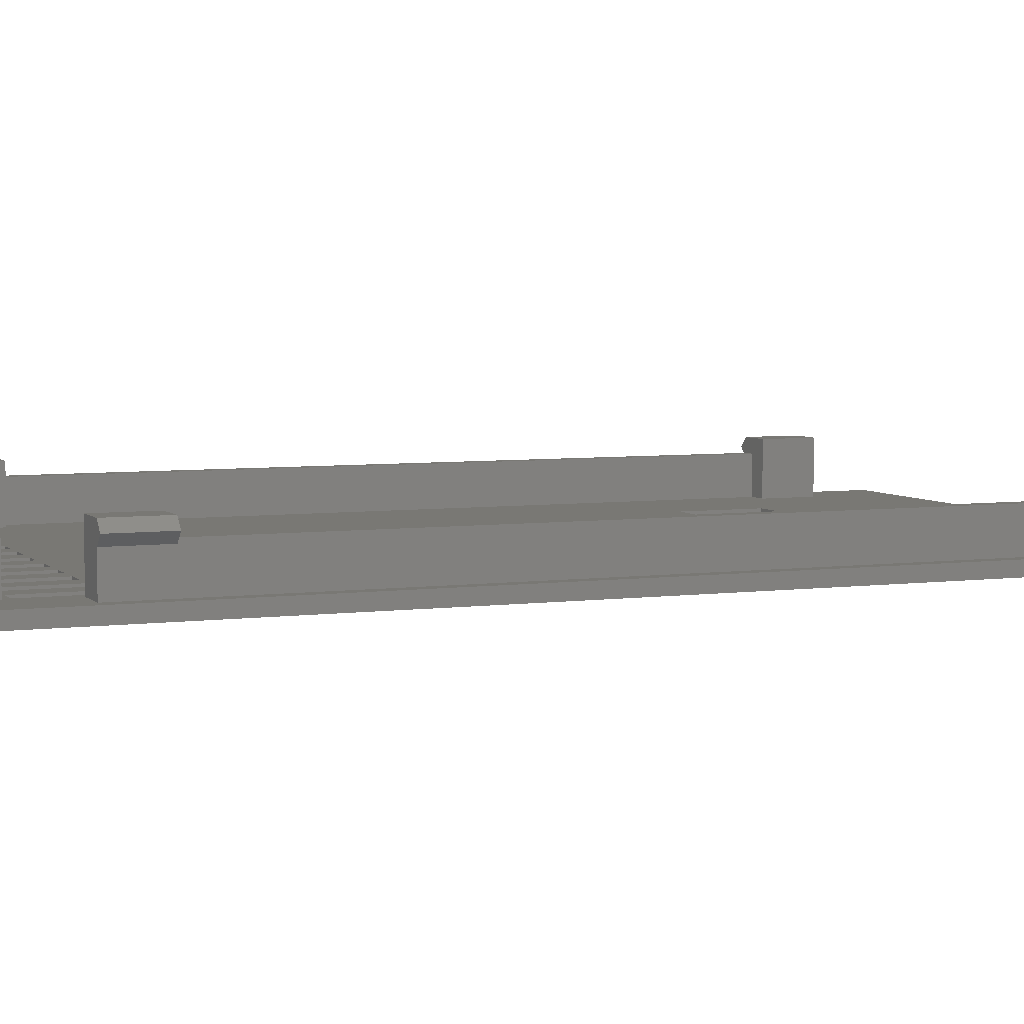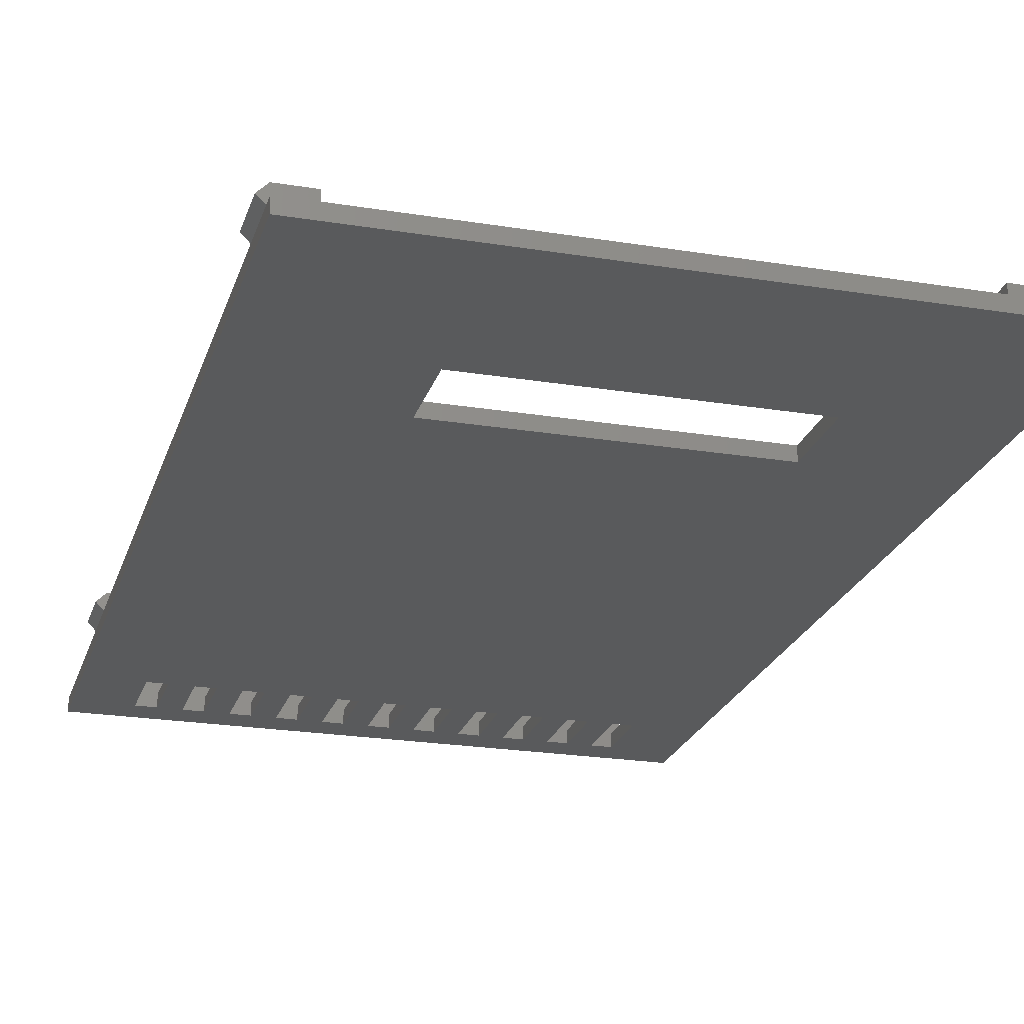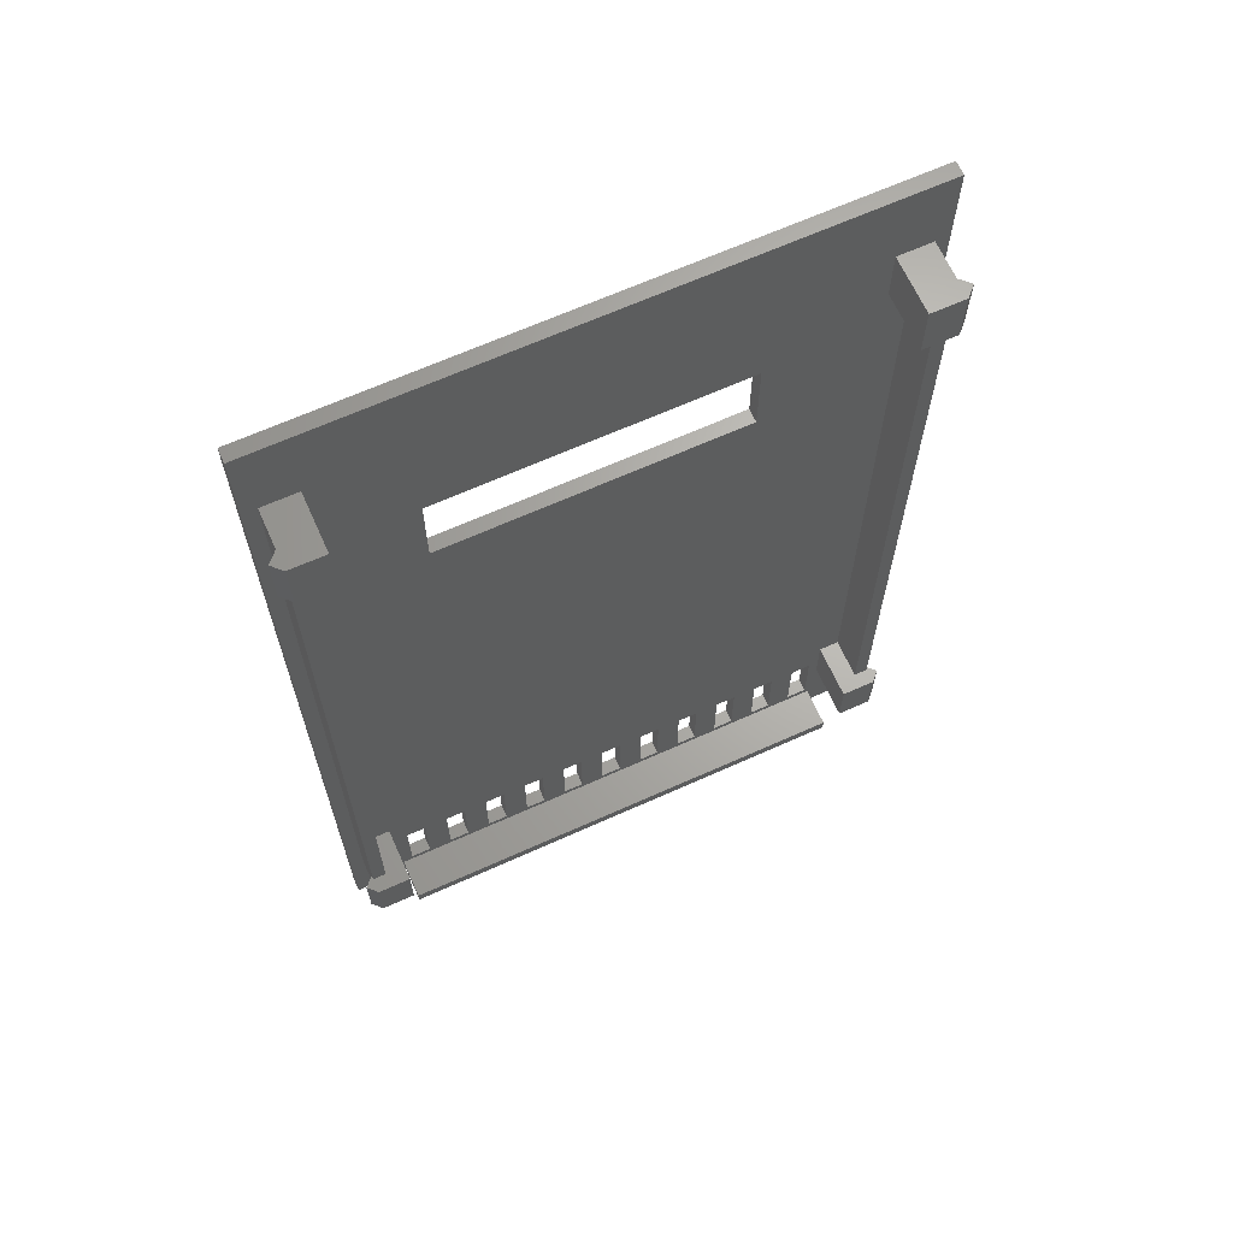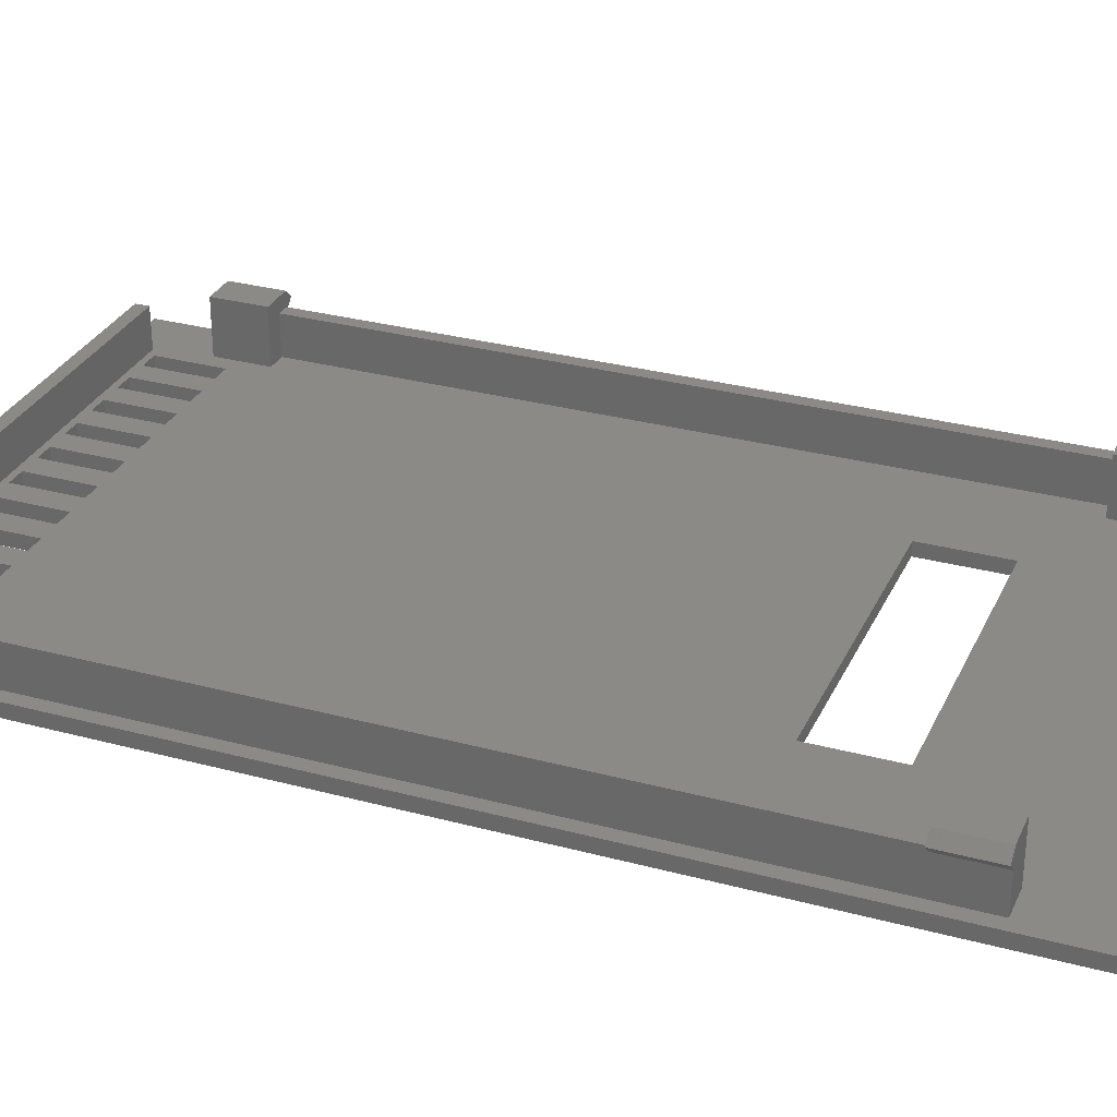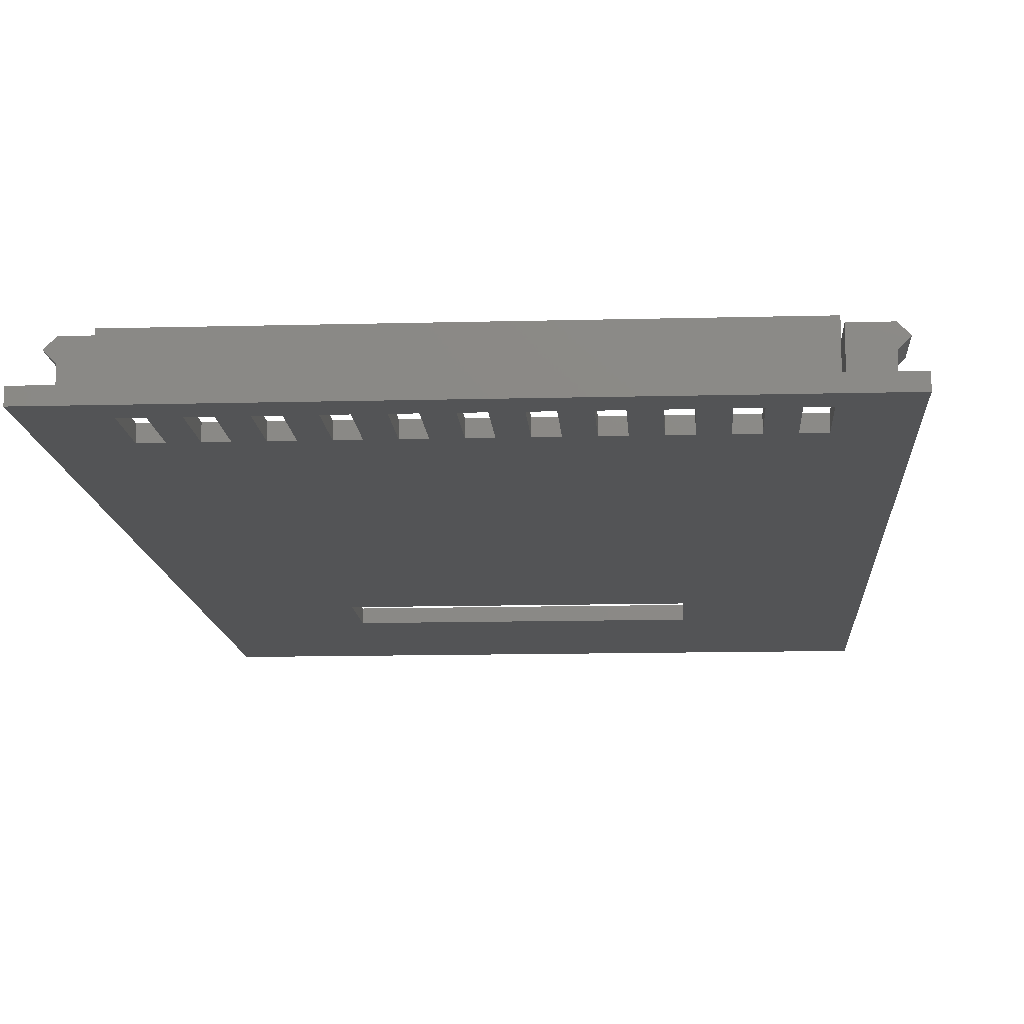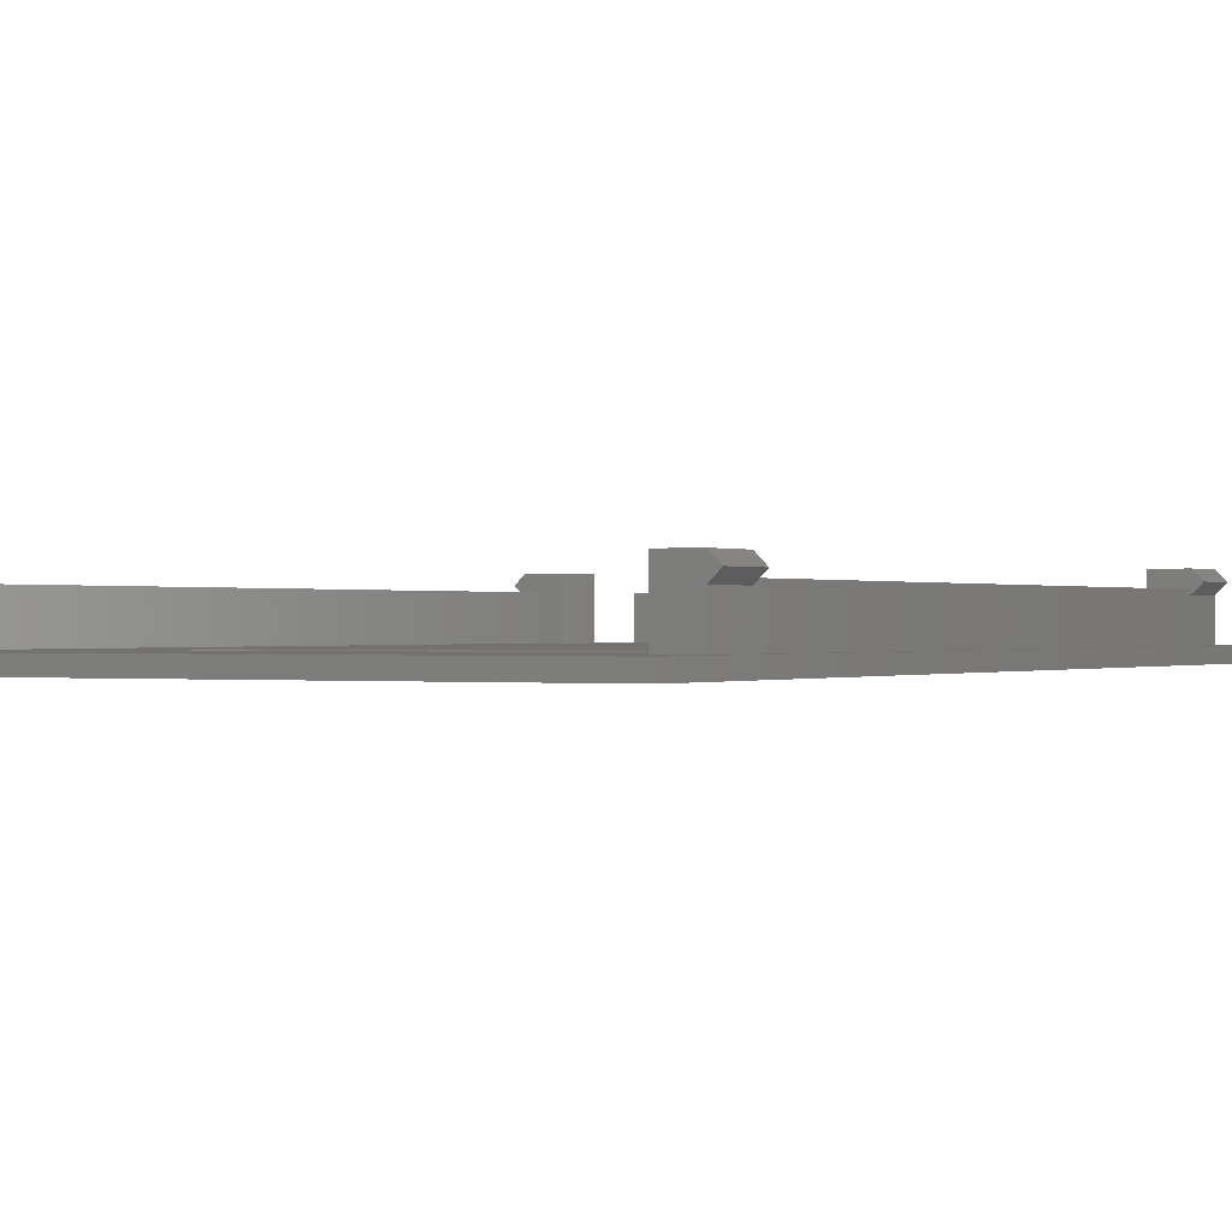
<metadata>
{"format":"stl","ext":"stl","renderer":"f3d","projection":"perspective","resolution":1024,"background":"white","views":[{"elev":5.3,"azim":67.3,"up":"+Z"},{"elev":-22.9,"azim":164.4,"up":"+Z"},{"elev":66.1,"azim":-24.3,"up":"+Y"},{"elev":30.2,"azim":111.4,"up":"+Z"},{"elev":-12.3,"azim":3.6,"up":"+Z"},{"elev":-0.1,"azim":-151.3,"up":"+Z"}]}
</metadata>
<code>
# stl→obj: 179 verts, 410 faces
v -2 -2 -2
v -2 -2 0
v -2 142.9 -2
v -2 142.9 0
v 84 -2 -2
v 84 -2 0
v 61.1 103.9 -2
v 75.5 13 -2
v 18 115.9 -2
v 84 142.9 -2
v 7.5 13 -2
v 7.5 3 -2
v 10.5 3 -2
v 10.5 13 -2
v 14 13 -2
v 14 3 -2
v 17 3 -2
v 17 13 -2
v 18 103.9 -2
v 61.1 115.9 -2
v 72.5 3 -2
v 69 13 -2
v 72.5 13 -2
v 20.5 3 -2
v 20.5 13 -2
v 23.5 3 -2
v 23.5 13 -2
v 27 3 -2
v 27 13 -2
v 30 3 -2
v 30 13 -2
v 69 3 -2
v 66 3 -2
v 33.5 13 -2
v 33.5 3 -2
v 36.5 3 -2
v 36.5 13 -2
v 40 3 -2
v 40 13 -2
v 43 3 -2
v 43 13 -2
v 46.5 3 -2
v 46.5 13 -2
v 49.5 3 -2
v 49.5 13 -2
v 53 13 -2
v 75.5 3 -2
v 53 3 -2
v 56 3 -2
v 56 13 -2
v 59.5 3 -2
v 59.5 13 -2
v 62.5 13 -2
v 66 13 -2
v 62.5 3 -2
v 84 142.9 0
v 6 0 0
v 6 2 0
v 49.5 3 0
v 46.5 3 0
v 0 10 0
v 14 3 0
v 14 13 0
v 10.5 13 0
v 0 122.9 0
v 75.5 13 0
v 75.5 3 0
v 76 2 0
v 56 3 0
v 53 3 0
v 0 130.9 0
v 77 10 0
v 76 0 0
v 77 18 0
v 80 18 0
v 61.1 103.9 0
v 7.5 3 0
v 27 13 0
v 30 13 0
v 5 18 0
v 5 130.9 0
v 10.5 3 0
v 72.5 3 0
v 69 3 0
v 66 3 0
v 62.5 3 0
v 5 122.9 0
v 2 122.9 0
v 17 3 0
v 17 13 0
v 20.5 3 0
v 23.5 13 0
v 18 103.9 0
v 18 115.9 0
v 61.1 115.9 0
v 30 3 0
v 33.5 3 0
v 23.5 3 0
v 27 3 0
v 69 13 0
v 36.5 13 0
v 36.5 3 0
v 40 3 0
v 40 13 0
v 20.5 13 0
v 43 13 0
v 43 3 0
v 49.5 13 0
v 7.5 13 0
v 82 10 0
v 59.5 3 0
v 5 10 0
v 72.5 13 0
v 56 13 0
v 33.5 13 0
v 46.5 13 0
v 66 13 0
v 62.5 13 0
v 59.5 13 0
v 53 13 0
v 80 122.9 0
v 82 122.9 0
v 77 122.9 0
v 82 18 0
v 77 130.9 0
v 82 130.9 0
v 2 18 0
v 0 10 5.386
v 0 18 5.386
v 0 18 6
v 0 122.9 6
v 1.11e-16 10 8.214
v -1.414 10 6.8
v -1.11e-16 10 5.386
v 0.0002136 10 8.214
v 5 10 8.214
v 5 18 8.214
v 2 18 6
v 0.0002136 18 8.214
v 1.11e-16 18 8.214
v -1.11e-16 18 5.386
v -1.414 18 6.8
v 2 122.9 6
v 0 122.9 5.386
v 0 130.9 5.386
v 1.11e-16 122.9 8.214
v -1.414 122.9 6.8
v -1.11e-16 122.9 5.386
v 0.0002136 122.9 8.214
v 5 122.9 8.214
v 5 130.9 8.214
v -1.414 130.9 6.8
v 1.11e-16 130.9 8.214
v -1.11e-16 130.9 5.386
v 0.0002136 130.9 8.214
v 6 0 6
v 6 2 6
v 76 0 6
v 76 2 6
v 77 10 8.214
v 77 18 8.214
v 83.41 10 6.8
v 82 10 5.386
v 82 10 8.214
v 82 18 5.386
v 82 18 6
v 82 122.9 6
v 80 122.9 6
v 80 18 6
v 82 18 8.214
v 83.41 18 6.8
v 77 122.9 8.214
v 77 130.9 8.214
v 83.41 122.9 6.8
v 82 122.9 5.386
v 82 122.9 8.214
v 82 130.9 5.386
v 82 130.9 8.214
v 83.41 130.9 6.8
f 1 2 3
f 3 2 4
f 2 1 5
f 6 2 5
f 7 5 8
f 9 3 10
f 1 3 11
f 1 11 12
f 1 12 5
f 12 13 5
f 11 3 14
f 14 3 15
f 13 16 5
f 16 17 5
f 15 3 18
f 19 3 9
f 20 9 10
f 18 3 19
f 21 22 23
f 24 18 25
f 5 7 10
f 7 20 10
f 18 19 25
f 17 24 5
f 24 26 5
f 25 19 27
f 28 27 29
f 27 19 29
f 26 28 5
f 28 30 5
f 29 19 31
f 32 5 33
f 31 19 34
f 30 35 5
f 35 36 5
f 34 19 37
f 38 37 39
f 37 19 39
f 36 38 5
f 38 40 5
f 39 19 41
f 42 41 43
f 41 19 43
f 40 42 5
f 42 44 5
f 43 19 45
f 45 19 46
f 47 5 21
f 44 48 5
f 48 49 5
f 46 19 50
f 51 50 52
f 50 19 52
f 16 14 15
f 52 19 53
f 33 53 54
f 53 19 54
f 35 31 34
f 54 19 22
f 23 19 8
f 22 19 23
f 48 45 46
f 7 8 19
f 55 5 51
f 51 5 49
f 18 24 17
f 31 35 30
f 41 42 40
f 21 5 32
f 50 51 49
f 22 21 32
f 8 5 47
f 53 33 55
f 45 48 44
f 37 38 36
f 33 5 55
f 27 28 26
f 14 16 13
f 3 4 10
f 10 4 56
f 57 2 6
f 58 59 60
f 4 2 61
f 62 63 64
f 4 61 65
f 66 67 68
f 58 69 70
f 4 65 71
f 66 68 72
f 68 73 6
f 61 2 57
f 61 57 58
f 74 75 76
f 61 58 77
f 78 79 80
f 71 81 4
f 58 82 77
f 64 82 62
f 58 62 82
f 83 84 68
f 58 85 86
f 87 65 88
f 58 89 62
f 90 89 91
f 92 78 80
f 81 87 93
f 56 4 94
f 56 94 95
f 58 91 89
f 79 96 97
f 76 66 74
f 58 98 91
f 92 98 99
f 58 99 98
f 93 94 81
f 100 84 83
f 58 96 99
f 101 102 103
f 58 97 96
f 103 104 101
f 80 105 92
f 58 102 97
f 106 107 60
f 58 103 102
f 80 90 105
f 80 63 90
f 58 107 103
f 108 59 70
f 58 60 107
f 80 64 63
f 80 109 64
f 58 70 59
f 110 72 6
f 58 111 69
f 80 112 109
f 77 109 112
f 58 86 111
f 113 66 93
f 77 112 61
f 58 68 85
f 81 94 4
f 67 83 68
f 114 69 111
f 68 84 85
f 97 115 79
f 60 116 106
f 72 74 66
f 85 117 118
f 111 119 114
f 118 86 85
f 70 120 108
f 75 121 95
f 122 123 121
f 95 76 75
f 123 95 121
f 56 122 6
f 124 110 6
f 122 124 6
f 125 95 123
f 56 95 125
f 56 126 122
f 125 126 56
f 83 113 100
f 100 113 88
f 88 117 100
f 88 118 117
f 88 119 118
f 88 114 119
f 88 120 114
f 88 108 120
f 88 116 108
f 88 106 116
f 88 104 106
f 88 101 104
f 88 115 101
f 88 79 115
f 88 80 79
f 88 127 80
f 113 87 88
f 91 105 90
f 113 93 87
f 76 93 66
f 99 78 92
f 72 68 6
f 73 57 6
f 6 5 10
f 56 6 10
f 11 109 77
f 12 11 77
f 14 64 109
f 11 14 109
f 64 14 82
f 82 14 13
f 82 13 77
f 77 13 12
f 15 63 62
f 16 15 62
f 18 90 63
f 15 18 63
f 90 18 89
f 89 18 17
f 89 17 62
f 62 17 16
f 9 94 93
f 19 9 93
f 20 95 94
f 9 20 94
f 95 20 76
f 76 20 7
f 76 7 93
f 93 7 19
f 25 105 91
f 24 25 91
f 27 92 105
f 25 27 105
f 92 27 98
f 98 27 26
f 98 26 91
f 91 26 24
f 29 78 99
f 28 29 99
f 31 79 78
f 29 31 78
f 79 31 96
f 96 31 30
f 96 30 99
f 99 30 28
f 34 115 97
f 35 34 97
f 37 101 115
f 34 37 115
f 101 37 102
f 102 37 36
f 102 36 97
f 97 36 35
f 39 104 103
f 38 39 103
f 41 106 104
f 39 41 104
f 106 41 107
f 107 41 40
f 107 40 103
f 103 40 38
f 43 116 60
f 42 43 60
f 45 108 116
f 43 45 116
f 108 45 59
f 59 45 44
f 59 44 60
f 60 44 42
f 46 120 70
f 48 46 70
f 50 114 120
f 46 50 120
f 114 50 69
f 69 50 49
f 69 49 70
f 70 49 48
f 52 119 111
f 51 52 111
f 53 118 119
f 52 53 119
f 118 53 86
f 86 53 55
f 86 55 111
f 111 55 51
f 54 117 85
f 33 54 85
f 22 100 117
f 54 22 117
f 100 22 84
f 84 22 32
f 84 32 85
f 85 32 33
f 23 113 83
f 21 23 83
f 8 66 113
f 23 8 113
f 66 8 67
f 67 8 47
f 67 47 83
f 83 47 21
f 61 128 65
f 65 128 129
f 65 129 130
f 65 130 131
f 132 133 134
f 61 132 128
f 128 132 134
f 112 132 61
f 135 132 112
f 136 135 112
f 136 112 80
f 137 136 80
f 138 137 80
f 130 139 138
f 139 137 138
f 130 140 139
f 141 140 130
f 129 141 130
f 141 142 140
f 138 80 127
f 138 127 88
f 143 138 88
f 65 131 88
f 88 131 143
f 65 144 71
f 71 144 145
f 146 147 148
f 65 146 144
f 144 146 148
f 87 146 65
f 149 146 87
f 150 149 87
f 150 87 81
f 151 150 81
f 152 153 154
f 154 153 155
f 145 155 151
f 154 155 145
f 145 151 81
f 145 81 71
f 57 156 58
f 58 156 157
f 156 57 73
f 158 156 73
f 158 73 68
f 159 158 68
f 58 157 68
f 68 157 159
f 72 160 74
f 74 160 161
f 160 72 110
f 162 160 163
f 163 160 110
f 164 160 162
f 164 164 162
f 163 110 124
f 165 163 124
f 165 124 122
f 166 165 167
f 167 165 122
f 121 168 122
f 122 168 167
f 75 169 121
f 121 169 168
f 74 161 75
f 169 161 170
f 165 170 171
f 166 170 165
f 75 161 169
f 169 170 170
f 169 170 166
f 123 172 125
f 125 172 173
f 172 123 122
f 174 172 175
f 175 172 122
f 176 172 174
f 176 176 174
f 175 122 126
f 177 175 126
f 125 173 126
f 126 173 178
f 126 178 178
f 177 178 179
f 126 178 177
f 131 130 138
f 143 131 138
f 134 141 128
f 128 141 129
f 142 133 132
f 140 142 132
f 140 132 135
f 139 140 135
f 139 135 136
f 137 139 136
f 133 142 134
f 134 142 141
f 148 154 144
f 144 154 145
f 152 147 146
f 153 152 146
f 153 146 149
f 155 153 149
f 155 149 150
f 151 155 150
f 147 152 148
f 148 152 154
f 157 156 158
f 159 157 158
f 161 160 164
f 170 161 164
f 164 164 170
f 170 164 170
f 170 164 162
f 171 170 162
f 162 163 165
f 171 162 165
f 168 169 166
f 167 168 166
f 173 172 176
f 178 173 176
f 176 176 178
f 178 176 178
f 178 176 174
f 179 178 174
f 174 175 177
f 179 174 177

</code>
